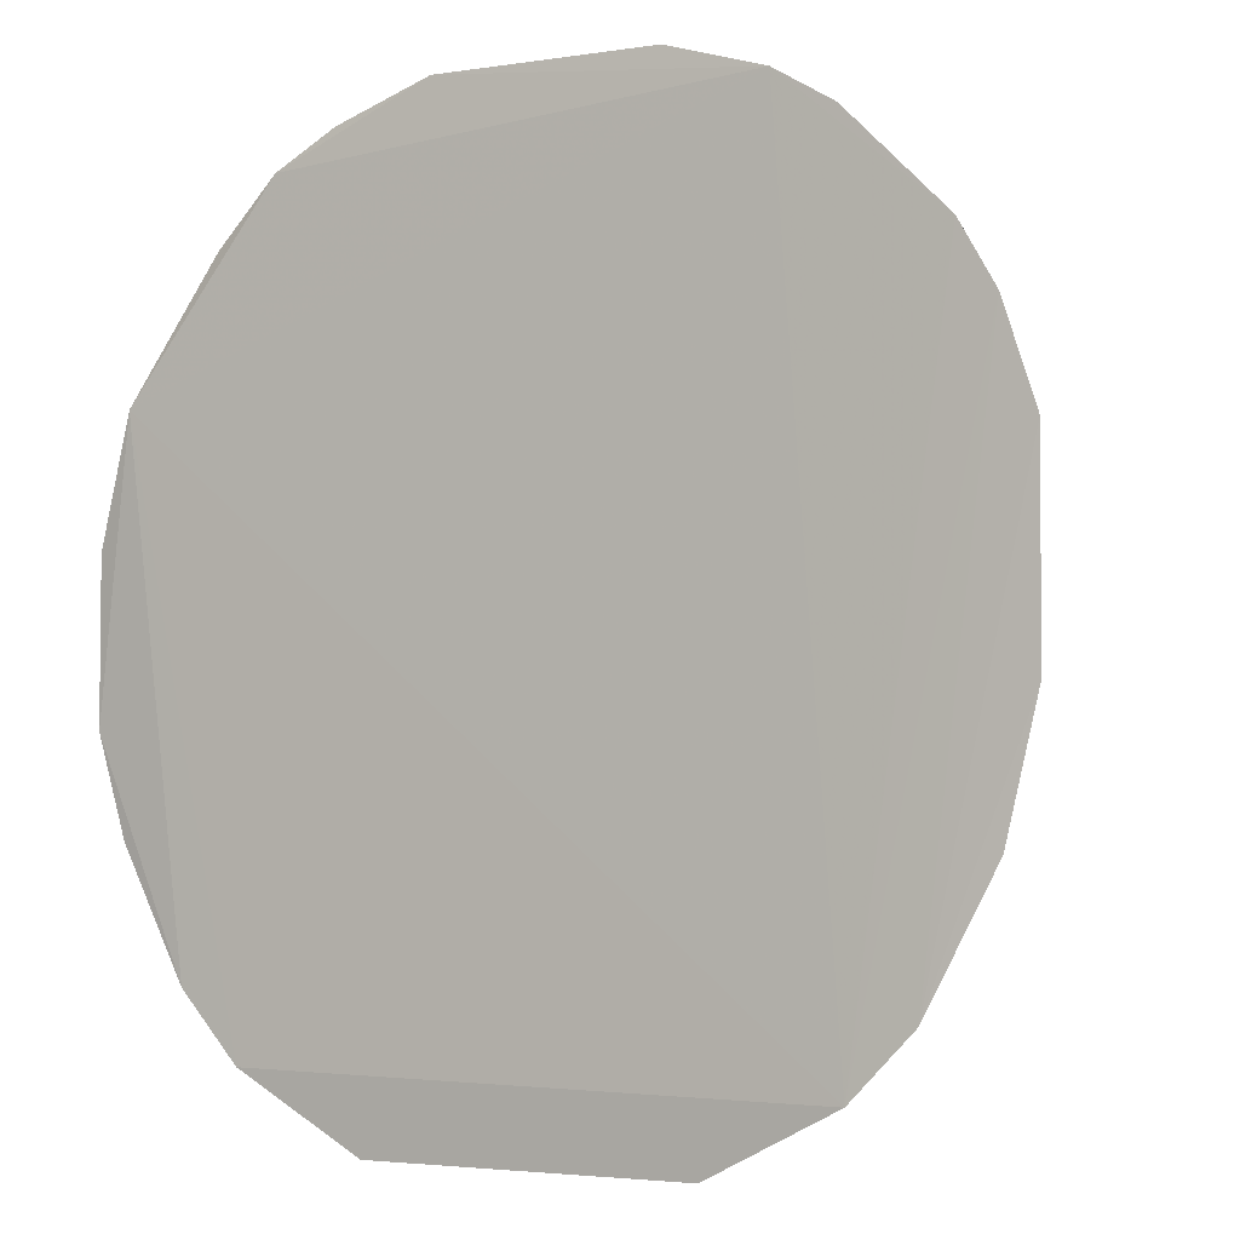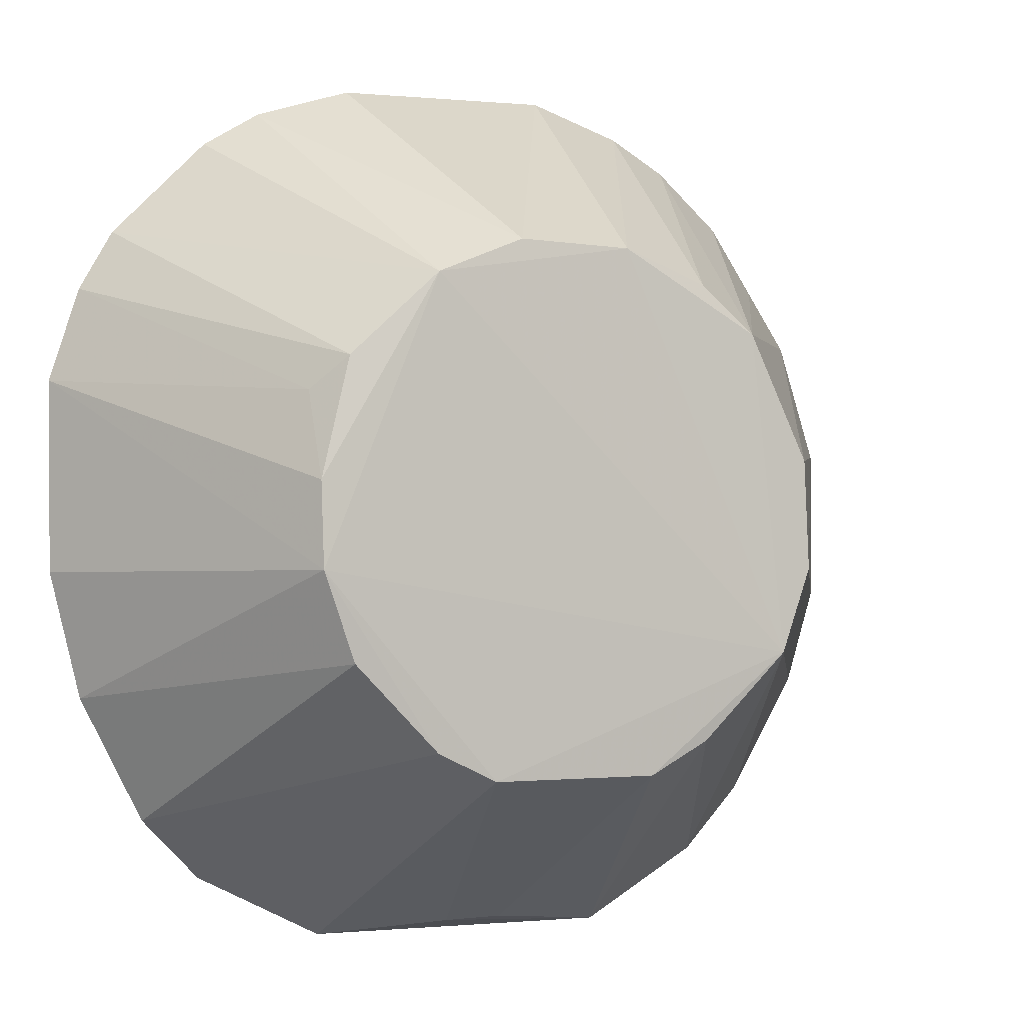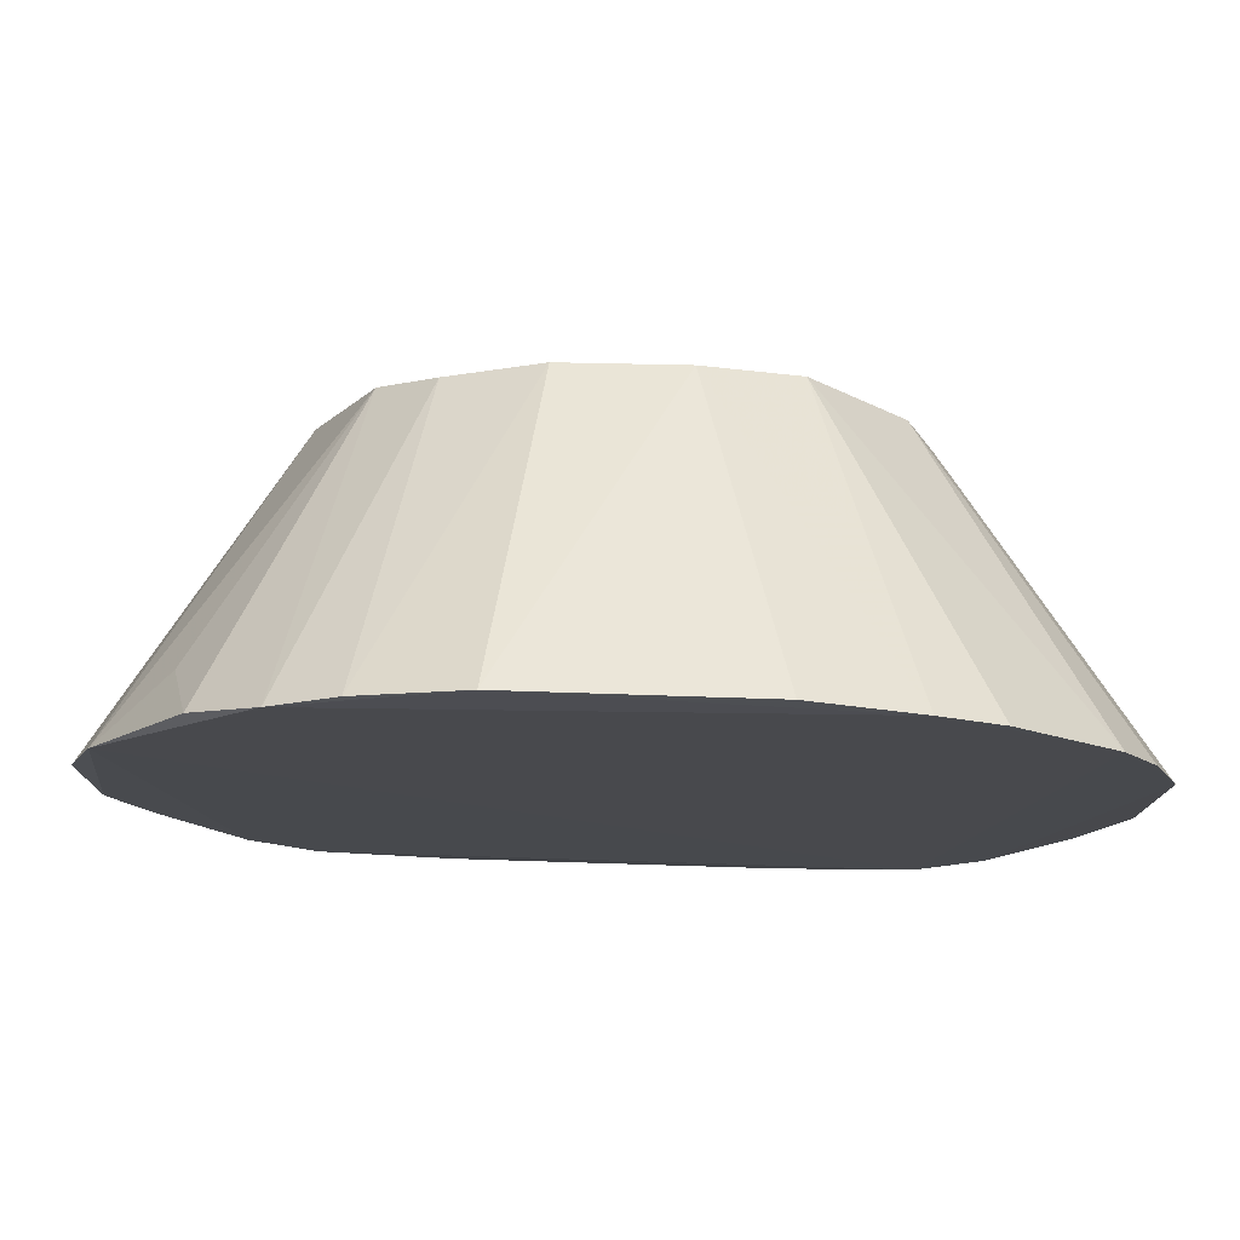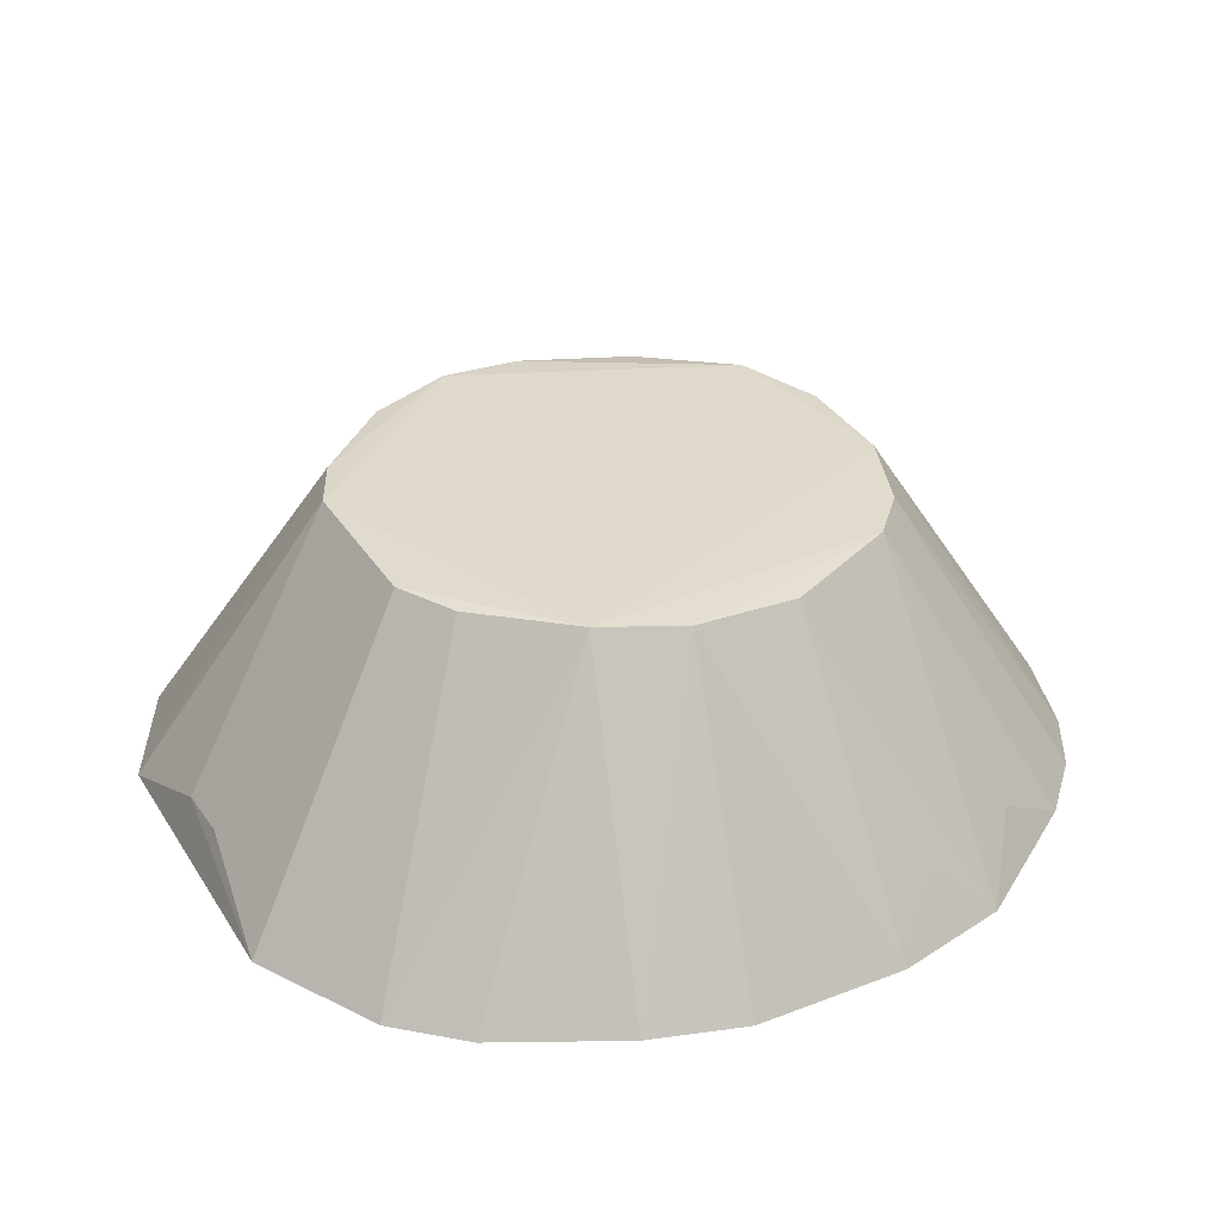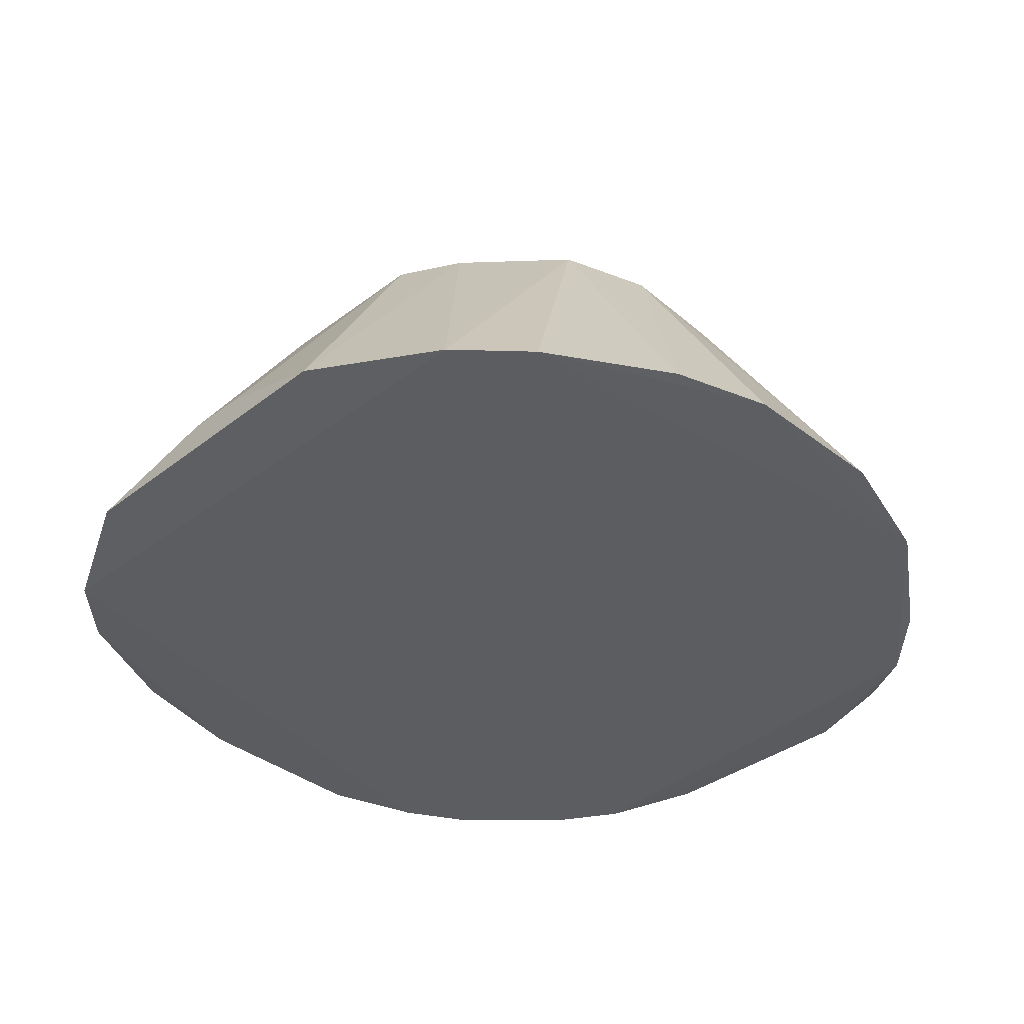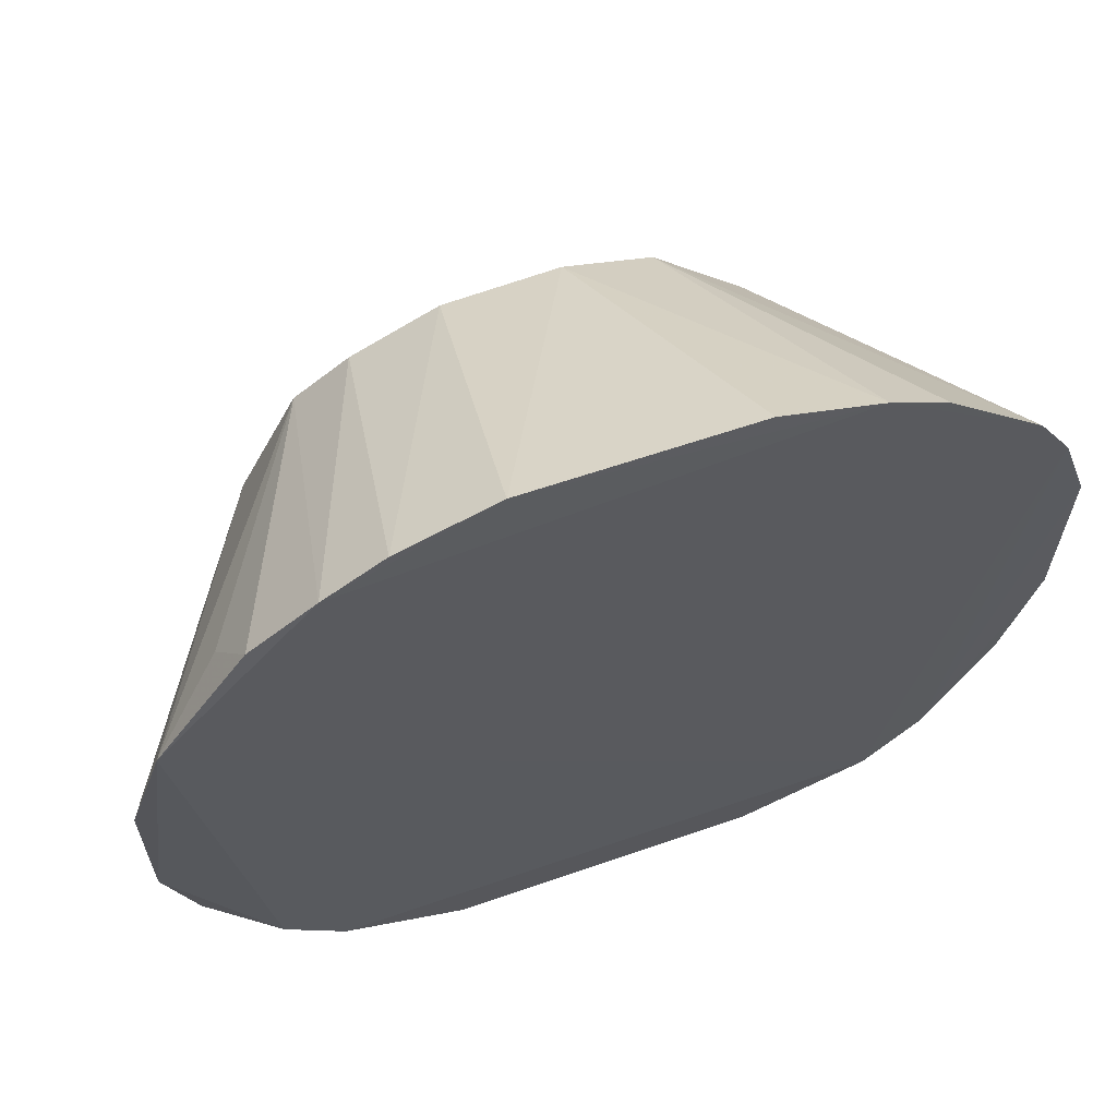
<metadata>
{"format":"obj","ext":"obj","renderer":"f3d","projection":"perspective","resolution":1024,"background":"white","views":[{"elev":-2.9,"azim":-149.5,"up":"+Y"},{"elev":-0.3,"azim":-24.2,"up":"+Y"},{"elev":77.8,"azim":-178.5,"up":"+Y"},{"elev":32.8,"azim":62.2,"up":"+Z"},{"elev":-36.3,"azim":44.8,"up":"+Z"},{"elev":63.6,"azim":160.5,"up":"+Y"}]}
</metadata>
<code>
v 0.07447 -0.1961 0.0004962
v 0.203 -0.0352 0.000739
v 0.1055 -0.05704 0.1384
v -0.05565 0.2092 -0.0001524
v -0.1286 -0.1647 -0.00325
v 0.1446 0.1525 0.0007789
v 0.1583 -0.135 -0.001817
v -0.03676 -0.1104 0.1363
v 0.1194 0.03043 0.1337
v 0.1895 -0.07889 0.0006322
v 0.1311 -0.1643 -0.002041
v 0.1867 0.09234 -0.001942
v -0.07016 -0.1946 -0.0003527
v 0.03936 -0.1108 0.1359
v -0.2001 0.06699 -0.000645
v 0.1203 -0.01889 0.1361
v 0.02792 0.1242 0.134
v 0.2029 0.03622 0.000968
v 0.09176 0.08781 0.134
v 0.1154 0.1799 -0.001552
v -0.06357 -0.09714 0.1356
v -0.01311 -0.1883 0.02293
v 0.06692 -0.09615 0.1356
v -0.06315 0.1102 0.1354
v 0.179 0.0627 0.02503
v 0.1538 0.1174 0.02217
v 0.0443 0.2102 0.0002015
v 0.06736 0.1095 0.132
v -0.1 0.1957 -0.001605
v -0.1857 -0.07864 8.729e-05
v 0.01414 -0.1878 0.02367
v -0.02333 0.1262 0.1337
v -0.1161 -0.01784 0.1365
v 0.08803 0.1953 -0.000217
v -0.1704 0.1365 -0.001421
v -0.1558 -0.1365 -0.002367
v -0.1024 0.07353 0.1309
v -0.1997 -0.02055 1.344e-05
v -0.186 0.1096 -0.001226
v -0.1263 0.18 -0.001462
v -0.1014 -0.05788 0.1348
v -0.1166 0.02024 0.1348
v -0.1166 0.05893 0.1187
f 10 7 2
f 10 3 7
f 11 7 3
f 12 2 7
f 12 11 5
f 12 7 11
f 13 11 1
f 13 5 11
f 14 3 8
f 16 10 2
f 16 3 10
f 18 2 12
f 18 16 2
f 18 9 16
f 19 9 12
f 19 16 9
f 19 17 3
f 19 3 16
f 20 6 12
f 20 19 6
f 21 13 8
f 21 5 13
f 22 13 1
f 22 8 13
f 23 11 3
f 23 3 14
f 23 14 1
f 23 1 11
f 24 3 17
f 25 18 12
f 25 12 9
f 25 9 18
f 26 19 12
f 26 12 6
f 26 6 19
f 28 17 19
f 28 19 20
f 29 20 12
f 29 12 5
f 29 27 20
f 29 4 27
f 31 22 1
f 31 1 14
f 31 14 8
f 31 8 22
f 32 24 17
f 32 29 24
f 32 4 29
f 32 27 4
f 32 17 27
f 33 21 8
f 33 8 3
f 33 3 24
f 34 27 17
f 34 17 28
f 34 28 20
f 34 20 27
f 35 29 5
f 36 5 21
f 37 24 35
f 38 33 15
f 38 30 33
f 38 36 30
f 38 15 36
f 39 35 5
f 39 37 35
f 39 36 15
f 39 5 36
f 40 35 24
f 40 24 29
f 40 29 35
f 41 33 30
f 41 30 36
f 41 36 21
f 41 21 33
f 42 33 24
f 42 24 37
f 42 15 33
f 43 39 15
f 43 37 39
f 43 42 37
f 43 15 42

</code>
